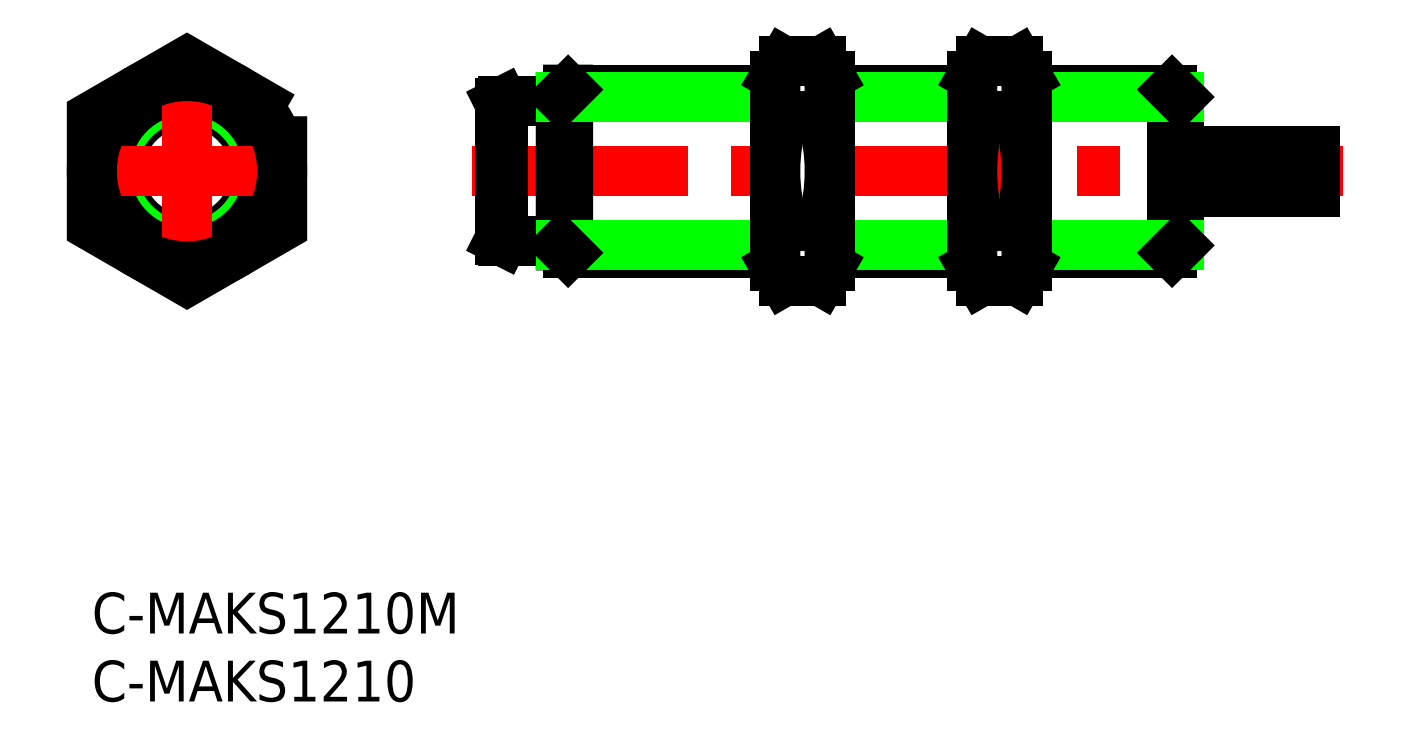
<metadata>
{"format":"dxf","ext":"dxf","renderer":"ezdxf+matplotlib","layout":"modelspace","background":"white","min_lineweight":24,"dpi":150}
</metadata>
<code>
0
SECTION
2
ENTITIES
0
INSERT
8
0
2
*U17
10
0
20
0
30
0
0
INSERT
8
0
2
*U18
10
0
20
0
30
0
0
LINE
8
0
10
35.03
20
25
30
0
11
50.27
21
25
31
0
0
LINE
8
0
10
54.27
20
25
30
0
11
64.75
21
25
31
0
0
LINE
8
0
10
68.75
20
25
30
0
11
79.45
21
25
31
0
0
LINE
8
0
10
79.45
20
37
30
0
11
68.75
21
37
31
0
0
LINE
8
0
10
64.75
20
37
30
0
11
54.27
21
37
31
0
0
LINE
8
0
10
50.27
20
37
30
0
11
35.03
21
37
31
0
0
LINE
8
0
10
30.23
20
25.85
30
0
11
34.49
21
25.85
31
0
0
LINE
8
0
10
29.99
20
25.97
30
0
11
30.23
21
25.85
31
0
0
LINE
8
0
10
29.99
20
36.03
30
0
11
30.23
21
36.15
31
0
0
LINE
8
0
10
30.23
20
36.15
30
0
11
34.49
21
36.15
31
0
0
LINE
8
CENTER
10
27.99
20
31
30
0
11
91.99
21
31
31
-1e-16
0
LINE
8
0
10
79.99
20
32.5
30
0
11
89.99
21
32.5
31
-1e-16
0
LINE
8
0
10
79.99
20
29.5
30
-1e-16
11
89.99
21
29.5
31
-1e-16
0
LINE
8
0
10
79.99
20
36.46
30
0
11
79.99
21
25.54
31
0
0
LINE
8
0
10
79.45
20
37
30
0
11
79.45
21
25
31
0
0
LINE
8
0
10
34.49
20
36.46
30
0
11
34.49
21
25.54
31
0
0
LINE
8
0
10
35.03
20
37
30
0
11
35.03
21
25
31
0
0
LINE
8
0
10
34.49
20
36.46
30
0
11
50.27
21
36.46
31
0
0
LINE
8
0
10
54.27
20
36.46
30
0
11
64.75
21
36.46
31
0
0
LINE
8
0
10
68.75
20
36.46
30
0
11
79.99
21
36.46
31
0
0
LINE
8
0
10
34.49
20
25.54
30
0
11
50.27
21
25.54
31
0
0
LINE
8
0
10
54.27
20
25.54
30
0
11
64.75
21
25.54
31
0
0
LINE
8
0
10
68.75
20
25.54
30
0
11
79.99
21
25.54
31
0
0
LINE
8
0
10
30.23
20
36.15
30
0
11
30.23
21
25.85
31
0
0
LINE
8
0
10
29.99
20
36.03
30
0
11
29.99
21
25.97
31
0
0
LINE
8
0
10
34.49
20
25.54
30
0
11
35.03
21
25
31
0
0
LINE
8
0
10
34.49
20
36.46
30
0
11
35.03
21
37
31
0
0
LINE
8
0
10
79.45
20
37
30
0
11
79.99
21
36.46
31
0
0
LINE
8
0
10
79.45
20
25
30
0
11
79.99
21
25.54
31
0
0
LINE
8
0
10
53.64
20
39.08
30
-0.3039
11
50.89
21
39.08
31
-0.3039
0
LINE
8
0
10
50.89
20
35.04
30
-0.3039
11
53.64
21
35.04
31
-0.3039
0
LINE
8
0
10
53.64
20
26.96
30
-0.3039
11
50.89
21
26.96
31
-0.3039
0
LINE
8
0
10
50.89
20
22.91
30
-0.3039
11
53.64
21
22.91
31
-0.3039
0
ARC
8
0
10
63.64
20
31
30
-0.3039
40
13.37
50
162.4
51
197.6
0
ARC
8
0
10
53.84
20
24.93
30
-0.3039
40
3.578
50
145.6
51
205.6
0
LINE
8
0
10
50.27
20
24
30
-0.3039
11
50.89
21
22.91
31
-0.3039
0
LINE
8
0
10
50.27
20
38
30
-0.3039
11
50.89
21
39.08
31
-0.3039
0
ARC
8
0
10
53.84
20
37.06
30
-0.3039
40
3.578
50
154.4
51
214.4
0
LINE
8
0
10
54.27
20
24
30
-0.3039
11
54.27
21
38
31
-0.3039
0
ARC
8
0
10
40.89
20
31
30
-0.3039
40
13.37
50
342.4
51
17.59
0
ARC
8
0
10
50.69
20
24.93
30
-0.3039
40
3.578
50
334.4
51
34.38
0
LINE
8
0
10
54.27
20
24
30
-0.3039
11
53.64
21
22.91
31
-0.3039
0
LINE
8
0
10
54.27
20
38
30
-0.3039
11
53.64
21
39.08
31
-0.3039
0
ARC
8
0
10
50.69
20
37.06
30
-0.3039
40
3.578
50
325.6
51
25.62
0
LINE
8
0
10
68.12
20
39.08
30
-0.3039
11
65.37
21
39.08
31
-0.3039
0
LINE
8
0
10
65.37
20
35.04
30
-0.3039
11
68.12
21
35.04
31
-0.3039
0
LINE
8
0
10
68.12
20
26.96
30
-0.3039
11
65.37
21
26.96
31
-0.3039
0
LINE
8
0
10
65.37
20
22.91
30
-0.3039
11
68.12
21
22.91
31
-0.3039
0
ARC
8
0
10
78.12
20
31
30
-0.3039
40
13.37
50
162.4
51
197.6
0
ARC
8
0
10
68.32
20
24.93
30
-0.3039
40
3.578
50
145.6
51
205.6
0
LINE
8
0
10
64.75
20
24
30
-0.3039
11
65.37
21
22.91
31
-0.3039
0
LINE
8
0
10
64.75
20
38
30
-0.3039
11
65.37
21
39.08
31
-0.3039
0
ARC
8
0
10
68.32
20
37.06
30
-0.3039
40
3.578
50
154.4
51
214.4
0
LINE
8
0
10
68.75
20
24
30
-0.3039
11
68.75
21
38
31
-0.3039
0
ARC
8
0
10
55.37
20
31
30
-0.3039
40
13.37
50
342.4
51
17.59
0
ARC
8
0
10
65.17
20
24.93
30
-0.3039
40
3.578
50
334.4
51
34.38
0
LINE
8
0
10
68.75
20
24
30
-0.3039
11
68.12
21
22.91
31
-0.3039
0
LINE
8
0
10
68.75
20
38
30
-0.3039
11
68.12
21
39.08
31
-0.3039
0
ARC
8
0
10
65.17
20
37.06
30
-0.3039
40
3.578
50
325.6
51
25.62
0
LINE
8
0
10
64.75
20
38
30
-0.3039
11
64.75
21
24
31
-0.3039
0
LINE
8
0
10
50.27
20
38
30
-0.3039
11
50.27
21
24
31
-0.3039
0
CIRCLE
8
0
10
7
20
31
30
0
40
5.029
0
CIRCLE
8
0
10
7
20
31
30
0
40
5.15
0
CIRCLE
8
0
10
7
20
31
30
0
40
5.458
0
CIRCLE
8
0
10
7
20
31
30
0
40
6
0
LINE
8
CENTER
10
-1
20
31
30
0
11
15
21
31
31
0
0
LINE
8
CENTER
10
7
20
40.08
30
0
11
7
21
21.91
31
0
0
CIRCLE
8
0
10
7
20
31
30
0
40
7
0
POLYLINE
8
0
66
     1
10
0
20
0
30
0
70
     1
0
VERTEX
8
0
10
14
20
35.04
30
0
0
VERTEX
8
0
10
7
20
39.08
30
0
0
VERTEX
8
0
10
2.1e-15
20
35.04
30
0
0
VERTEX
8
0
10
2.1e-15
20
26.96
30
0
0
VERTEX
8
0
10
7
20
22.91
30
0
0
VERTEX
8
0
10
14
20
26.96
30
0
0
SEQEND
8
0
0
LINE
8
0
10
89.99
20
32.5
30
-1e-16
11
89.99
21
29.5
31
-1e-16
0
ENDSEC
0
EOF

</code>
